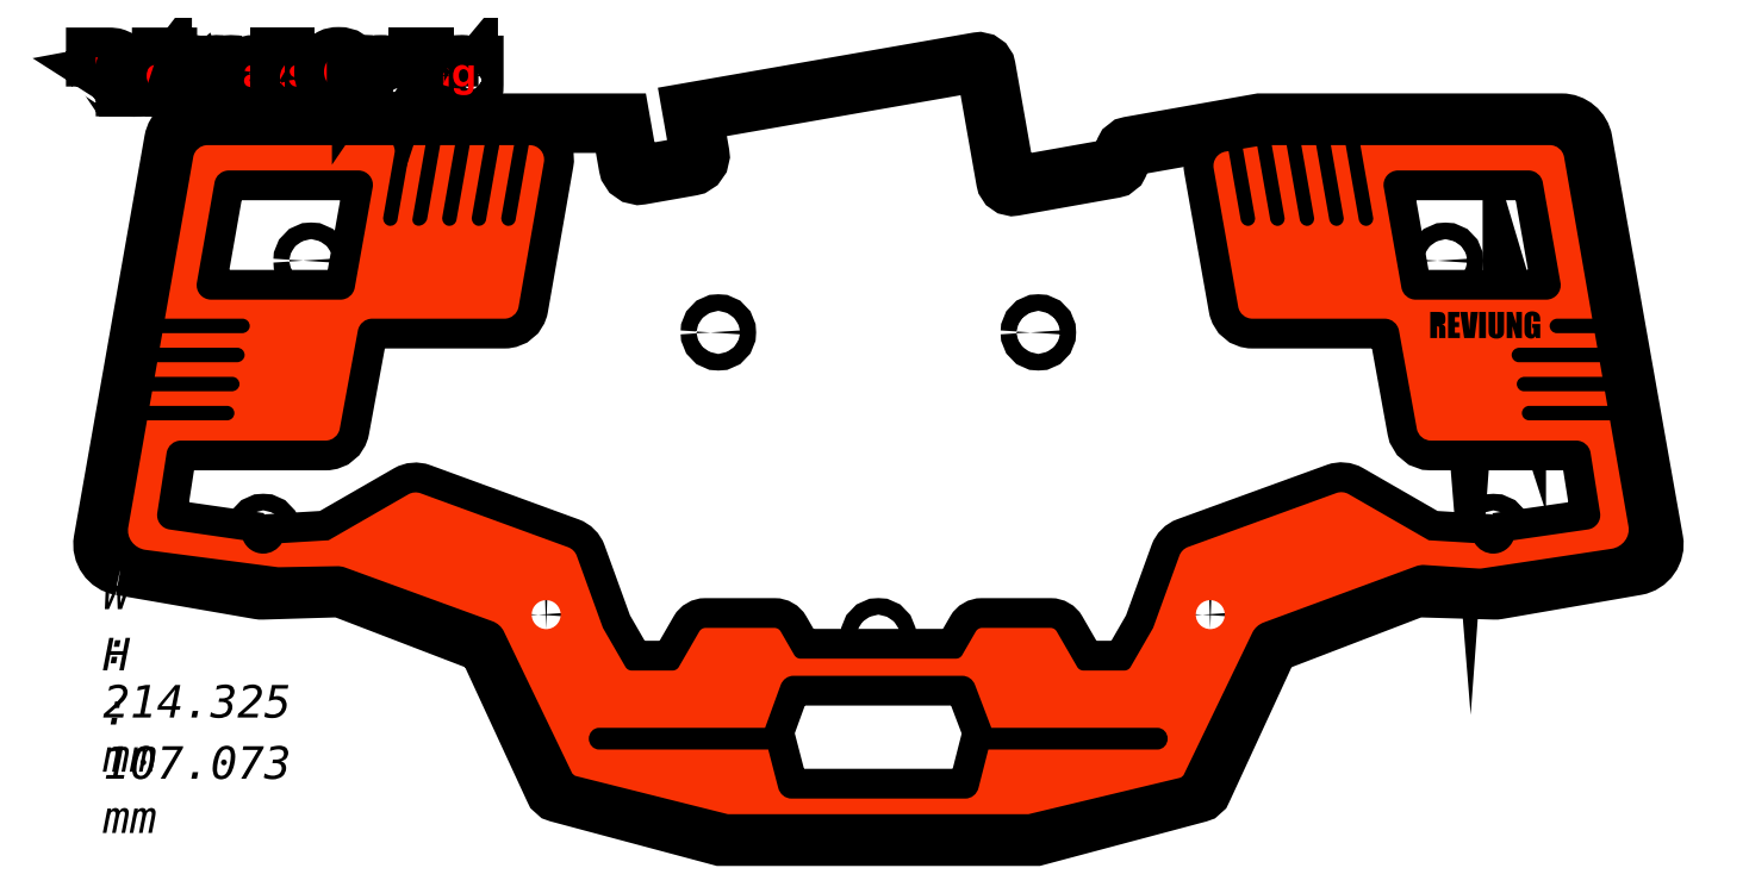
<metadata>
{"format":"dxf","ext":"dxf","renderer":"ezdxf+matplotlib","layout":"modelspace","background":"white","min_lineweight":24,"dpi":150}
</metadata>
<code>
0
SECTION
2
ENTITIES
0
SPLINE
8
cut
210
0
220
0
230
1
70
     9
71
     3
72
    17
73
    13
74
     0
42
1e-10
43
1e-10
40
0
40
0
40
0
40
0
40
1
40
1
40
1
40
2
40
2
40
2
40
3
40
3
40
3
40
4
40
4
40
4
40
4
10
63.85
20
-161.4
30
0
10
63.85
20
-160.8
30
0
10
64.34
20
-160.3
30
0
10
64.95
20
-160.3
30
0
10
65.56
20
-160.3
30
0
10
66.05
20
-160.8
30
0
10
66.05
20
-161.4
30
0
10
66.05
20
-162.1
30
0
10
65.56
20
-162.6
30
0
10
64.95
20
-162.6
30
0
10
64.34
20
-162.6
30
0
10
63.85
20
-162.1
30
0
10
63.85
20
-161.4
30
0
0
SPLINE
8
cut
210
0
220
0
230
1
70
     9
71
     3
72
    17
73
    13
74
     0
42
1e-10
43
1e-10
40
0
40
0
40
0
40
0
40
1
40
1
40
1
40
2
40
2
40
2
40
3
40
3
40
3
40
4
40
4
40
4
40
4
10
70.46
20
-123.9
30
0
10
70.46
20
-123.3
30
0
10
70.95
20
-122.8
30
0
10
71.56
20
-122.8
30
0
10
72.17
20
-122.8
30
0
10
72.66
20
-123.3
30
0
10
72.66
20
-123.9
30
0
10
72.66
20
-124.6
30
0
10
72.17
20
-125.1
30
0
10
71.56
20
-125.1
30
0
10
70.95
20
-125.1
30
0
10
70.46
20
-124.6
30
0
10
70.46
20
-123.9
30
0
0
SPLINE
8
cut
210
0
220
0
230
1
70
     9
71
     3
72
    17
73
    13
74
     0
42
1e-10
43
1e-10
40
0
40
0
40
0
40
0
40
1
40
1
40
1
40
2
40
2
40
2
40
3
40
3
40
3
40
4
40
4
40
4
40
4
10
103
20
-172.9
30
0
10
103
20
-172.2
30
0
10
103.5
20
-171.7
30
0
10
104.1
20
-171.7
30
0
10
104.7
20
-171.7
30
0
10
105.2
20
-172.2
30
0
10
105.2
20
-172.9
30
0
10
105.2
20
-173.5
30
0
10
104.7
20
-174
30
0
10
104.1
20
-174
30
0
10
103.5
20
-174
30
0
10
103
20
-173.5
30
0
10
103
20
-172.9
30
0
0
SPLINE
8
cut
210
0
220
0
230
1
70
     9
71
     3
72
    17
73
    13
74
     0
42
1e-10
43
1e-10
40
0
40
0
40
0
40
0
40
1
40
1
40
1
40
2
40
2
40
2
40
3
40
3
40
3
40
4
40
4
40
4
40
4
10
126.7
20
-133.8
30
0
10
126.7
20
-133.2
30
0
10
127.2
20
-132.7
30
0
10
127.8
20
-132.7
30
0
10
128.5
20
-132.7
30
0
10
128.9
20
-133.2
30
0
10
128.9
20
-133.8
30
0
10
128.9
20
-134.5
30
0
10
128.5
20
-135
30
0
10
127.8
20
-135
30
0
10
127.2
20
-135
30
0
10
126.7
20
-134.5
30
0
10
126.7
20
-133.8
30
0
0
SPLINE
8
cut
210
0
220
0
230
1
70
     9
71
     3
72
    17
73
    13
74
     0
42
1e-10
43
1e-10
40
0
40
0
40
0
40
0
40
1
40
1
40
1
40
2
40
2
40
2
40
3
40
3
40
3
40
4
40
4
40
4
40
4
10
148.9
20
-175.9
30
0
10
148.9
20
-175.2
30
0
10
149.4
20
-174.7
30
0
10
150
20
-174.7
30
0
10
150.6
20
-174.7
30
0
10
151.1
20
-175.2
30
0
10
151.1
20
-175.9
30
0
10
151.1
20
-176.5
30
0
10
150.6
20
-177
30
0
10
150
20
-177
30
0
10
149.4
20
-177
30
0
10
148.9
20
-176.5
30
0
10
148.9
20
-175.9
30
0
0
SPLINE
8
cut
210
0
220
0
230
1
70
     9
71
     3
72
    17
73
    13
74
     0
42
1e-10
43
1e-10
40
0
40
0
40
0
40
0
40
1
40
1
40
1
40
2
40
2
40
2
40
3
40
3
40
3
40
4
40
4
40
4
40
4
10
171
20
-133.8
30
0
10
171
20
-133.2
30
0
10
171.5
20
-132.7
30
0
10
172.1
20
-132.7
30
0
10
172.7
20
-132.7
30
0
10
173.2
20
-133.2
30
0
10
173.2
20
-133.8
30
0
10
173.2
20
-134.5
30
0
10
172.7
20
-135
30
0
10
172.1
20
-135
30
0
10
171.5
20
-135
30
0
10
171
20
-134.5
30
0
10
171
20
-133.8
30
0
0
SPLINE
8
cut
210
0
220
0
230
1
70
     9
71
     3
72
    17
73
    13
74
     0
42
1e-10
43
1e-10
40
0
40
0
40
0
40
0
40
1
40
1
40
1
40
2
40
2
40
2
40
3
40
3
40
3
40
4
40
4
40
4
40
4
10
194.7
20
-172.9
30
0
10
194.7
20
-172.2
30
0
10
195.2
20
-171.7
30
0
10
195.8
20
-171.7
30
0
10
196.5
20
-171.7
30
0
10
196.9
20
-172.2
30
0
10
196.9
20
-172.9
30
0
10
196.9
20
-173.5
30
0
10
196.5
20
-174
30
0
10
195.8
20
-174
30
0
10
195.2
20
-174
30
0
10
194.7
20
-173.5
30
0
10
194.7
20
-172.9
30
0
0
SPLINE
8
cut
210
0
220
0
230
1
70
     9
71
     3
72
    17
73
    13
74
     0
42
1e-10
43
1e-10
40
0
40
0
40
0
40
0
40
1
40
1
40
1
40
2
40
2
40
2
40
3
40
3
40
3
40
4
40
4
40
4
40
4
10
227.2
20
-123.9
30
0
10
227.2
20
-123.3
30
0
10
227.7
20
-122.8
30
0
10
228.3
20
-122.8
30
0
10
229
20
-122.8
30
0
10
229.4
20
-123.3
30
0
10
229.4
20
-123.9
30
0
10
229.4
20
-124.6
30
0
10
229
20
-125.1
30
0
10
228.3
20
-125.1
30
0
10
227.7
20
-125.1
30
0
10
227.2
20
-124.6
30
0
10
227.2
20
-123.9
30
0
0
SPLINE
8
cut
210
0
220
0
230
1
70
     9
71
     3
72
    17
73
    13
74
     0
42
1e-10
43
1e-10
40
0
40
0
40
0
40
0
40
1
40
1
40
1
40
2
40
2
40
2
40
3
40
3
40
3
40
4
40
4
40
4
40
4
10
233.9
20
-161.4
30
0
10
233.9
20
-160.8
30
0
10
234.4
20
-160.3
30
0
10
235
20
-160.3
30
0
10
235.6
20
-160.3
30
0
10
236.1
20
-160.8
30
0
10
236.1
20
-161.4
30
0
10
236.1
20
-162.1
30
0
10
235.6
20
-162.6
30
0
10
235
20
-162.6
30
0
10
234.4
20
-162.6
30
0
10
233.9
20
-162.1
30
0
10
233.9
20
-161.4
30
0
0
SPLINE
8
cut
210
0
220
0
230
1
70
     9
71
     3
72
   128
73
   124
74
     0
42
1e-10
43
1e-10
40
0
40
0
40
0
40
0
40
1
40
1
40
1
40
2
40
2
40
2
40
3
40
3
40
3
40
4
40
4
40
4
40
5
40
5
40
5
40
6
40
6
40
6
40
7
40
7
40
7
40
8
40
8
40
8
40
9
40
9
40
9
40
10
40
10
40
10
40
11
40
11
40
11
40
12
40
12
40
12
40
13
40
13
40
13
40
14
40
14
40
14
40
15
40
15
40
15
40
16
40
16
40
16
40
17
40
17
40
17
40
18
40
18
40
18
40
19
40
19
40
19
40
20
40
20
40
20
40
21
40
21
40
21
40
22
40
22
40
22
40
23
40
23
40
23
40
24
40
24
40
24
40
25
40
25
40
25
40
26
40
26
40
26
40
27
40
27
40
27
40
28
40
28
40
28
40
29
40
29
40
29
40
30
40
30
40
30
40
31
40
31
40
31
40
32
40
32
40
32
40
33
40
33
40
33
40
34
40
34
40
34
40
35
40
35
40
35
40
36
40
36
40
36
40
37
40
37
40
37
40
38
40
38
40
38
40
39
40
39
40
39
40
40
40
40
40
40
40
41
40
41
40
41
40
41
10
45.29
20
-166.1
30
0
10
45.29
20
-166.1
30
0
10
64.3
20
-169.4
30
0
10
64.3
20
-169.4
30
0
10
64.5
20
-169.4
30
0
10
64.7
20
-169.5
30
0
10
64.91
20
-169.4
30
0
10
64.91
20
-169.4
30
0
10
75.03
20
-169.1
30
0
10
75.03
20
-169.1
30
0
10
75.43
20
-169.1
30
0
10
75.83
20
-169.2
30
0
10
76.2
20
-169.3
30
0
10
76.2
20
-169.3
30
0
10
94.74
20
-176.5
30
0
10
94.74
20
-176.5
30
0
10
95.47
20
-176.7
30
0
10
96.06
20
-177.3
30
0
10
96.38
20
-178
30
0
10
96.38
20
-178
30
0
10
105.1
20
-196.9
30
0
10
105.1
20
-196.9
30
0
10
105.2
20
-197.2
30
0
10
105.5
20
-197.4
30
0
10
105.8
20
-197.5
30
0
10
105.8
20
-197.5
30
0
10
128.2
20
-203.5
30
0
10
128.2
20
-203.5
30
0
10
128.2
20
-203.5
30
0
10
171.7
20
-203.5
30
0
10
171.7
20
-203.5
30
0
10
171.7
20
-203.5
30
0
10
194.1
20
-197.5
30
0
10
194.1
20
-197.5
30
0
10
194.4
20
-197.4
30
0
10
194.7
20
-197.2
30
0
10
194.8
20
-196.9
30
0
10
194.8
20
-196.9
30
0
10
203.5
20
-178
30
0
10
203.5
20
-178
30
0
10
203.9
20
-177.3
30
0
10
204.4
20
-176.7
30
0
10
205.2
20
-176.5
30
0
10
205.2
20
-176.5
30
0
10
223.7
20
-169.3
30
0
10
223.7
20
-169.3
30
0
10
224.1
20
-169.2
30
0
10
224.5
20
-169.1
30
0
10
224.9
20
-169.1
30
0
10
224.9
20
-169.1
30
0
10
235
20
-169.4
30
0
10
235
20
-169.4
30
0
10
235.2
20
-169.4
30
0
10
235.4
20
-169.4
30
0
10
235.6
20
-169.4
30
0
10
235.6
20
-169.4
30
0
10
254.7
20
-166.1
30
0
10
254.7
20
-166.1
30
0
10
256.3
20
-165.8
30
0
10
257.4
20
-164.2
30
0
10
257.1
20
-162.6
30
0
10
257.1
20
-162.6
30
0
10
247.3
20
-107.4
30
0
10
247.3
20
-107.4
30
0
10
247.1
20
-106
30
0
10
245.8
20
-104.9
30
0
10
244.4
20
-104.9
30
0
10
244.4
20
-104.9
30
0
10
202.7
20
-104.9
30
0
10
202.7
20
-104.9
30
0
10
202.7
20
-104.9
30
0
10
184.8
20
-108.1
30
0
10
184.8
20
-108.1
30
0
10
184.4
20
-108.1
30
0
10
184.1
20
-108.4
30
0
10
184
20
-108.7
30
0
10
184
20
-108.7
30
0
10
183.2
20
-110.6
30
0
10
183.2
20
-110.6
30
0
10
183.1
20
-110.9
30
0
10
182.8
20
-111.1
30
0
10
182.4
20
-111.2
30
0
10
182.4
20
-111.2
30
0
10
168.7
20
-113.6
30
0
10
168.7
20
-113.6
30
0
10
168.2
20
-113.7
30
0
10
167.7
20
-113.3
30
0
10
167.6
20
-112.8
30
0
10
167.6
20
-112.8
30
0
10
164.8
20
-97.26
30
0
10
164.8
20
-97.26
30
0
10
164.7
20
-96.72
30
0
10
164.2
20
-96.36
30
0
10
163.7
20
-96.45
30
0
10
163.7
20
-96.45
30
0
10
124.3
20
-103.3
30
0
10
124.3
20
-103.3
30
0
10
124.3
20
-103.3
30
0
10
125.3
20
-109.1
30
0
10
125.3
20
-109.1
30
0
10
125.4
20
-109.9
30
0
10
124.9
20
-110.7
30
0
10
124.1
20
-110.8
30
0
10
124.1
20
-110.8
30
0
10
117.2
20
-112.1
30
0
10
117.2
20
-112.1
30
0
10
116.3
20
-112.2
30
0
10
115.6
20
-111.7
30
0
10
115.4
20
-110.8
30
0
10
115.4
20
-110.8
30
0
10
114.4
20
-104.9
30
0
10
114.4
20
-104.9
30
0
10
114.4
20
-104.9
30
0
10
55.55
20
-104.9
30
0
10
55.55
20
-104.9
30
0
10
54.09
20
-104.9
30
0
10
52.85
20
-106
30
0
10
52.59
20
-107.4
30
0
10
52.59
20
-107.4
30
0
10
42.86
20
-162.6
30
0
10
42.86
20
-162.6
30
0
10
42.57
20
-164.3
30
0
10
43.66
20
-165.8
30
0
10
45.29
20
-166.1
30
0
0
INSERT
8
graving
2
Block_0
10
0
20
0
30
0
0
MTEXT
8
note
10
42.81
20
-194.6
30
0
40
0.2
41
0
46
0
71
     7
72
     1
1
\C18;\c0;\FArial Bold|b1|i0|c1;\H4.496;\W1;W : 214.3 mm
73
     1
44
1
0
MTEXT
8
note
10
42.81
20
-203.1
30
0
40
0.2
41
0
46
0
71
     7
72
     1
1
\C18;\c0;\FArial Bold|b1|i0|c1;\H4.496;\W1;H : 107.1 mm
73
     1
44
1
0
INSERT
8
note
2
Block_1
10
0
20
0
30
0
0
ENDSEC
0
EOF

</code>
